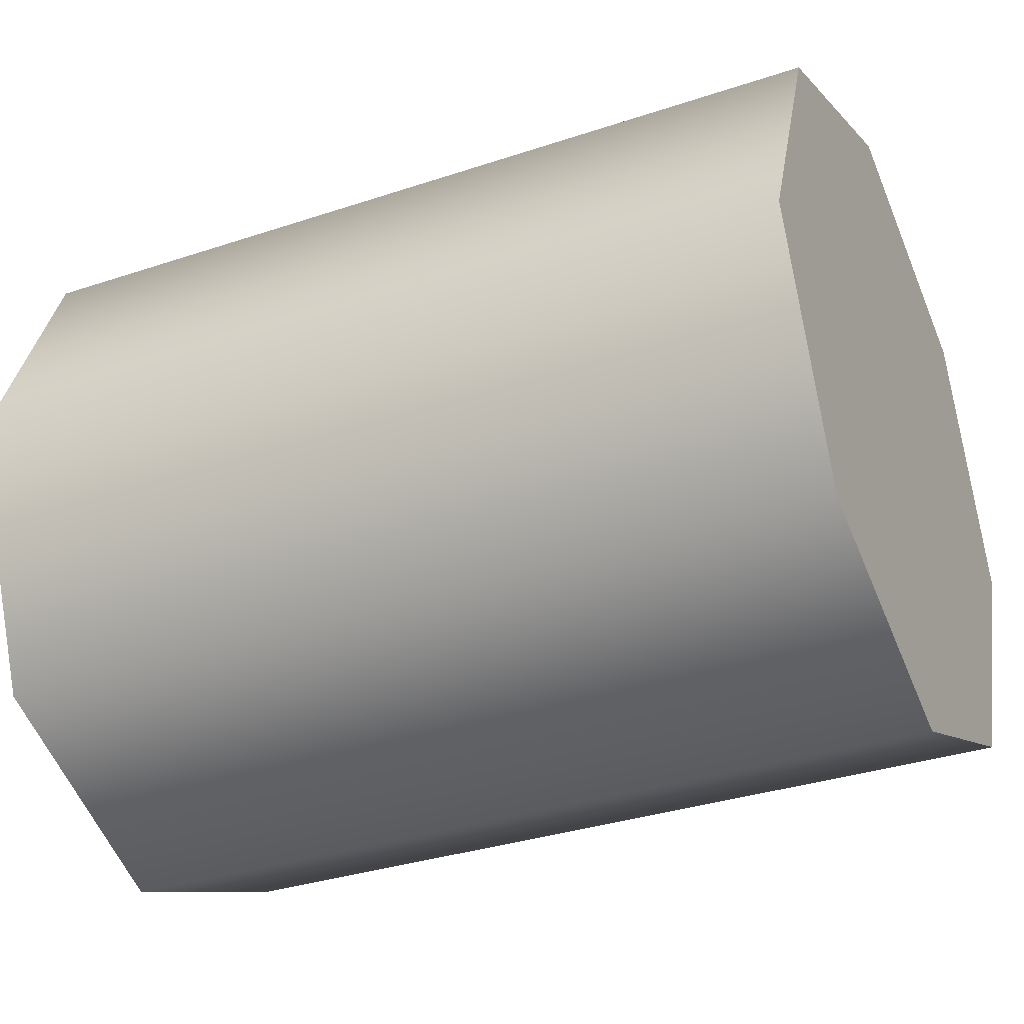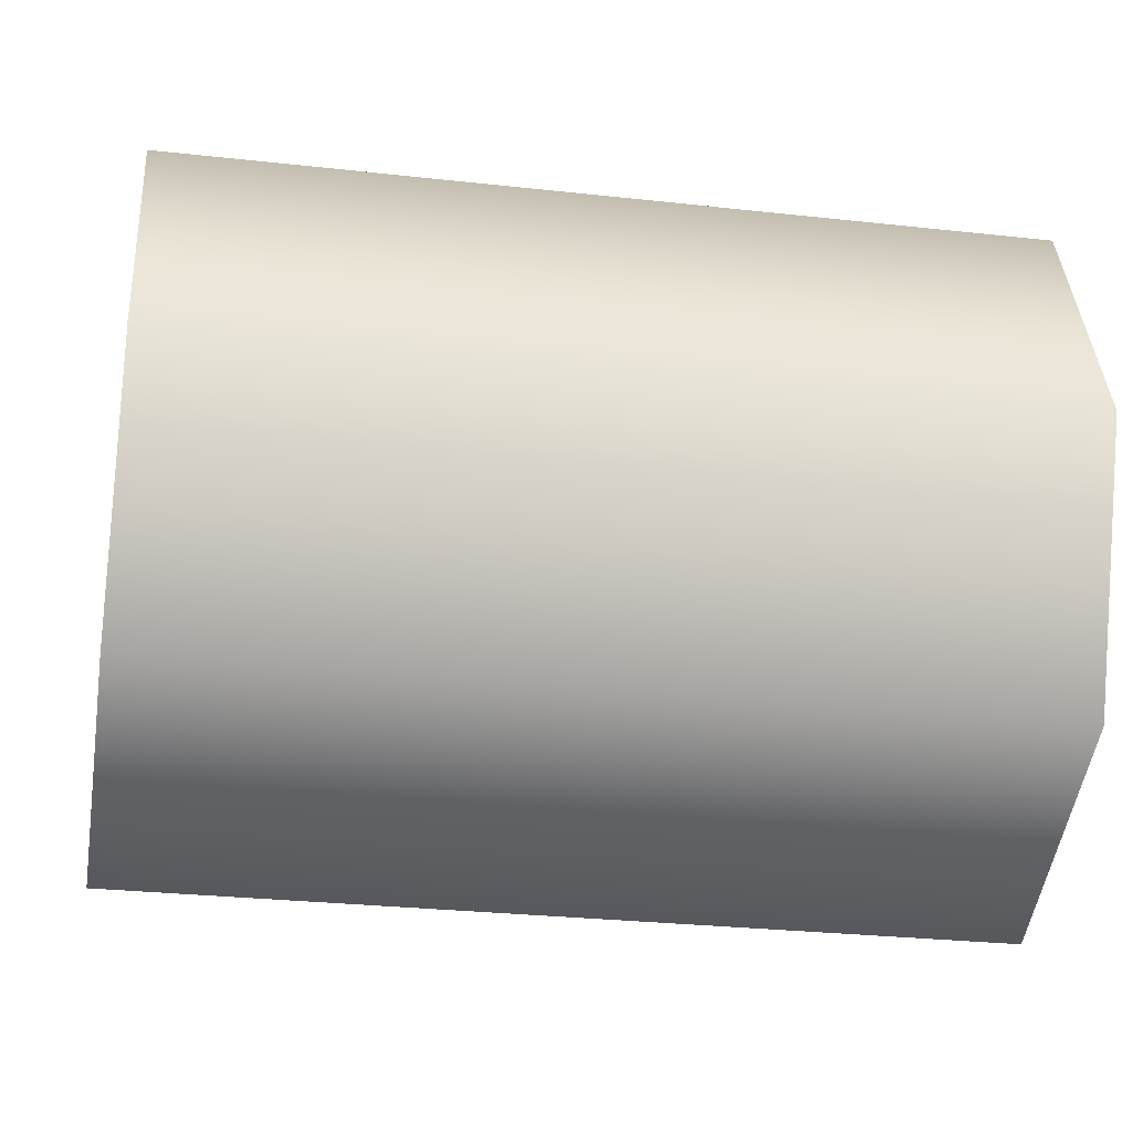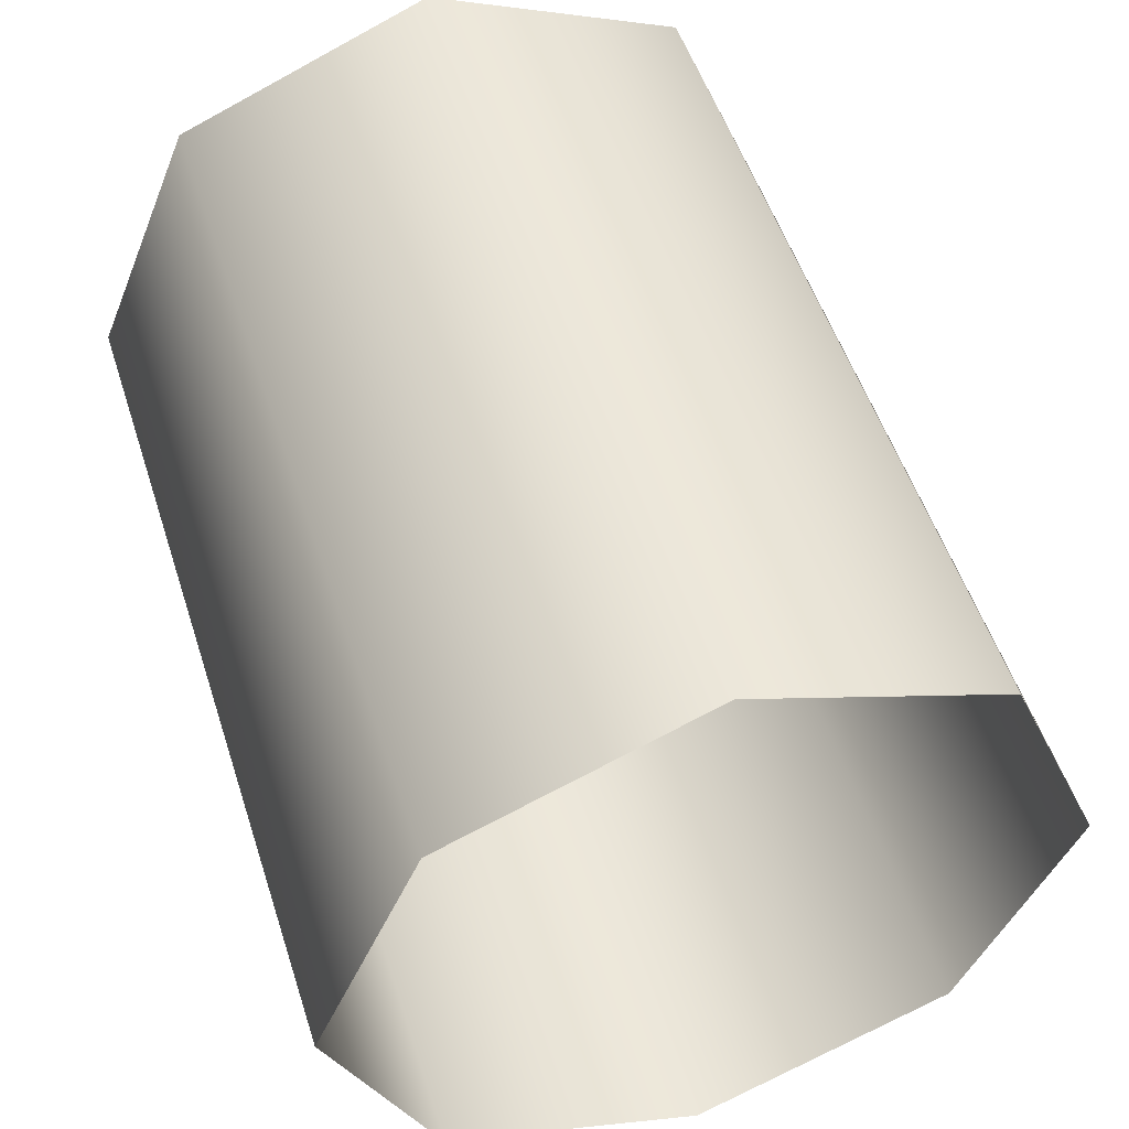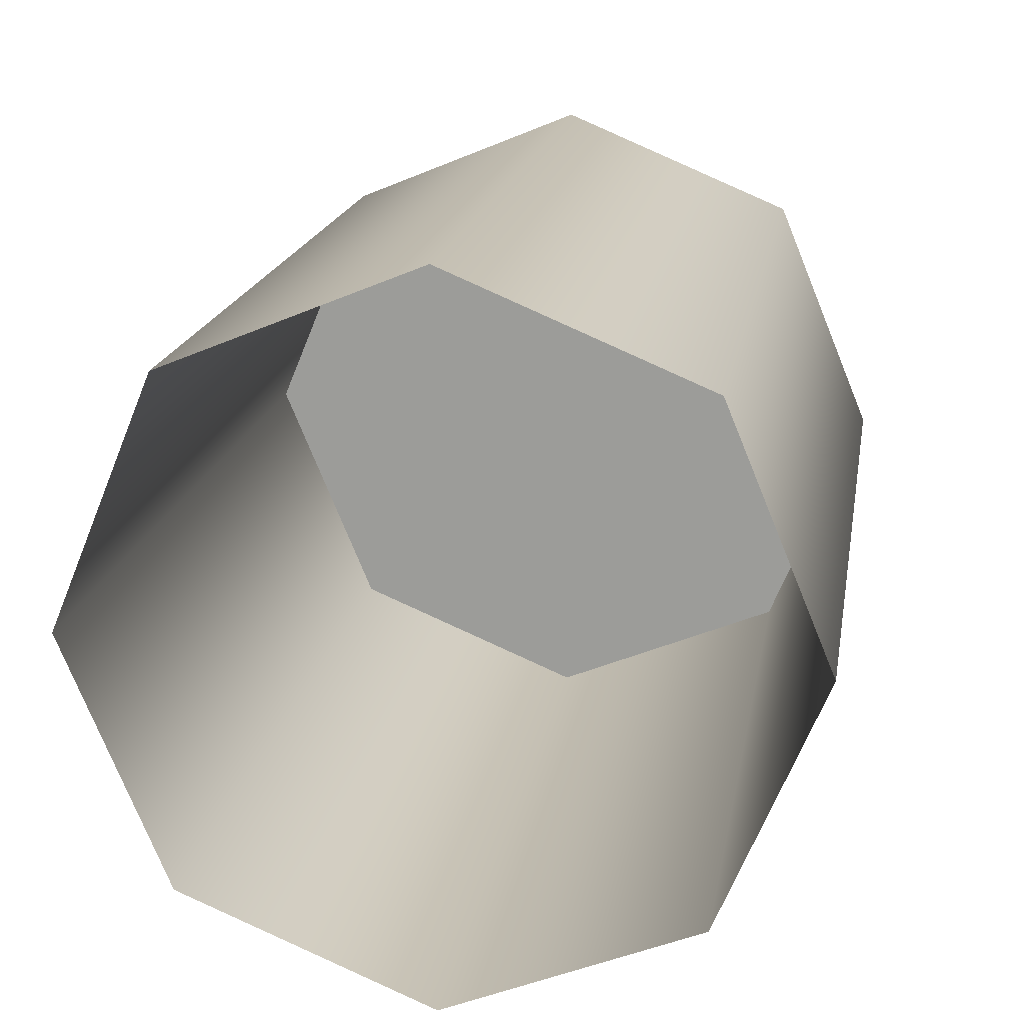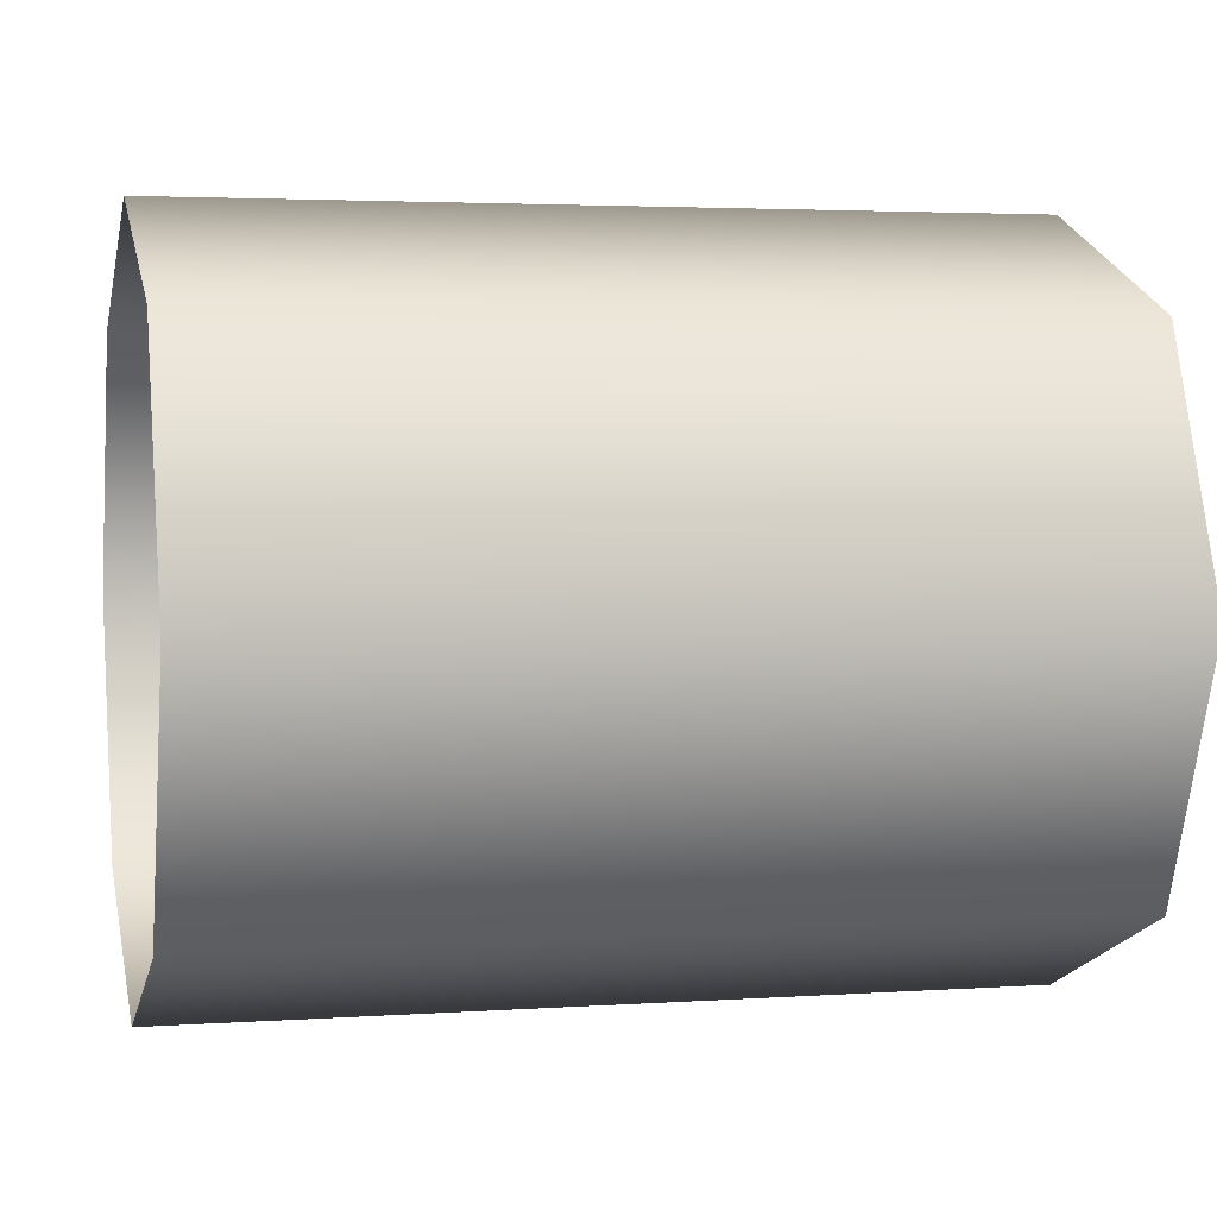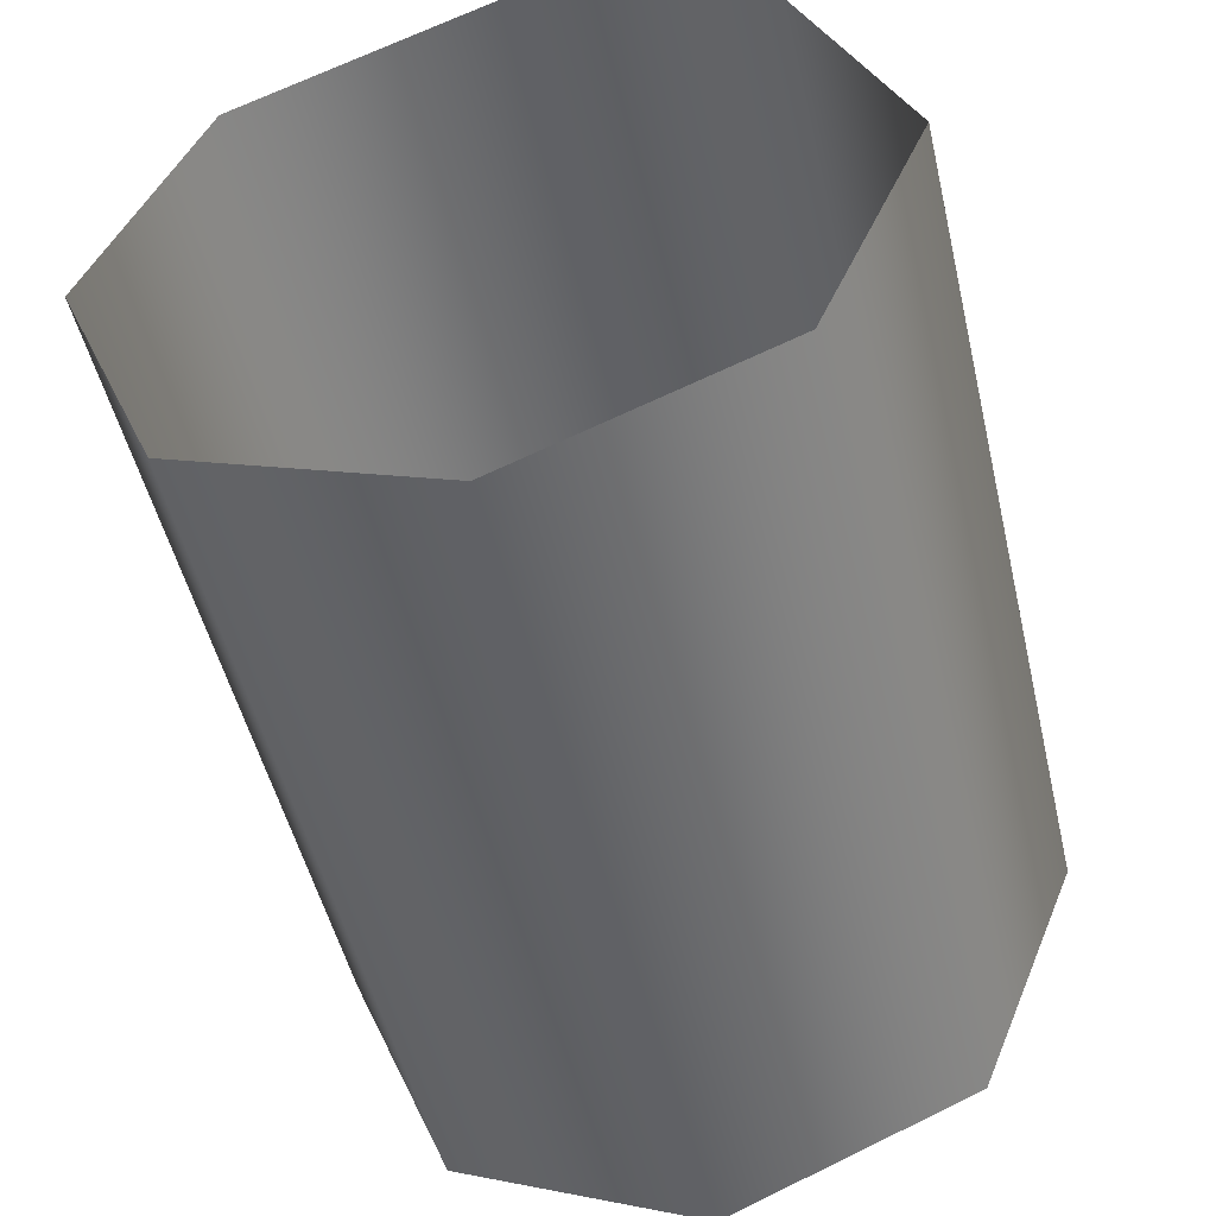
<metadata>
{"format":"obj","ext":"obj","renderer":"f3d","projection":"perspective","resolution":1024,"background":"white","views":[{"elev":-33.4,"azim":-155.4,"up":"+Z"},{"elev":-28.4,"azim":-9.5,"up":"+Z"},{"elev":52.5,"azim":72.2,"up":"+Z"},{"elev":18.0,"azim":99.5,"up":"+Y"},{"elev":3.2,"azim":166.6,"up":"+Z"},{"elev":-50.3,"azim":103.2,"up":"+Z"}]}
</metadata>
<code>
v -1.112 0.408 0.9127
v -1.112 0.3681 1.009
v -1.435 0.408 0.9127
v -1.435 0.3681 1.009
v -1.112 0.408 1.105
v -1.435 0.408 1.105
v -1.112 0.5042 1.145
v -1.435 0.5042 1.145
v -1.112 0.6004 1.105
v -1.435 0.6004 1.105
v -1.112 0.6402 1.009
v -1.435 0.6402 1.009
v -1.112 0.6004 0.9127
v -1.435 0.6004 0.9127
v -1.112 0.5042 0.8728
v -1.435 0.5042 0.8728
v -1.435 0.3681 1.009
v -1.435 0.408 1.105
v -1.435 0.5042 1.145
v -1.435 0.6004 1.105
v -1.435 0.6402 1.009
v -1.435 0.6004 0.9127
v -1.435 0.5042 0.8728
v -1.435 0.408 0.9127
v -1.112 0.408 1.105
v -1.435 0.408 1.105
v -1.112 0.5042 1.145
v -1.435 0.5042 1.145
v -1.112 0.6004 1.105
v -1.435 0.6004 1.105
v -1.112 0.5042 0.8728
v -1.435 0.5042 0.8728
g group_63366384_105553124582400
f 1 2 3
f 2 4 3
f 2 5 4
f 5 6 4
f 25 7 26
f 7 8 26
f 27 9 28
f 9 10 28
f 29 11 30
f 11 12 30
f 11 13 12
f 13 14 12
f 13 15 14
f 15 16 14
f 31 1 32
f 1 3 32
f 17 18 19
f 19 20 21
f 17 19 21
f 21 22 23
f 17 21 23
f 24 17 23

</code>
